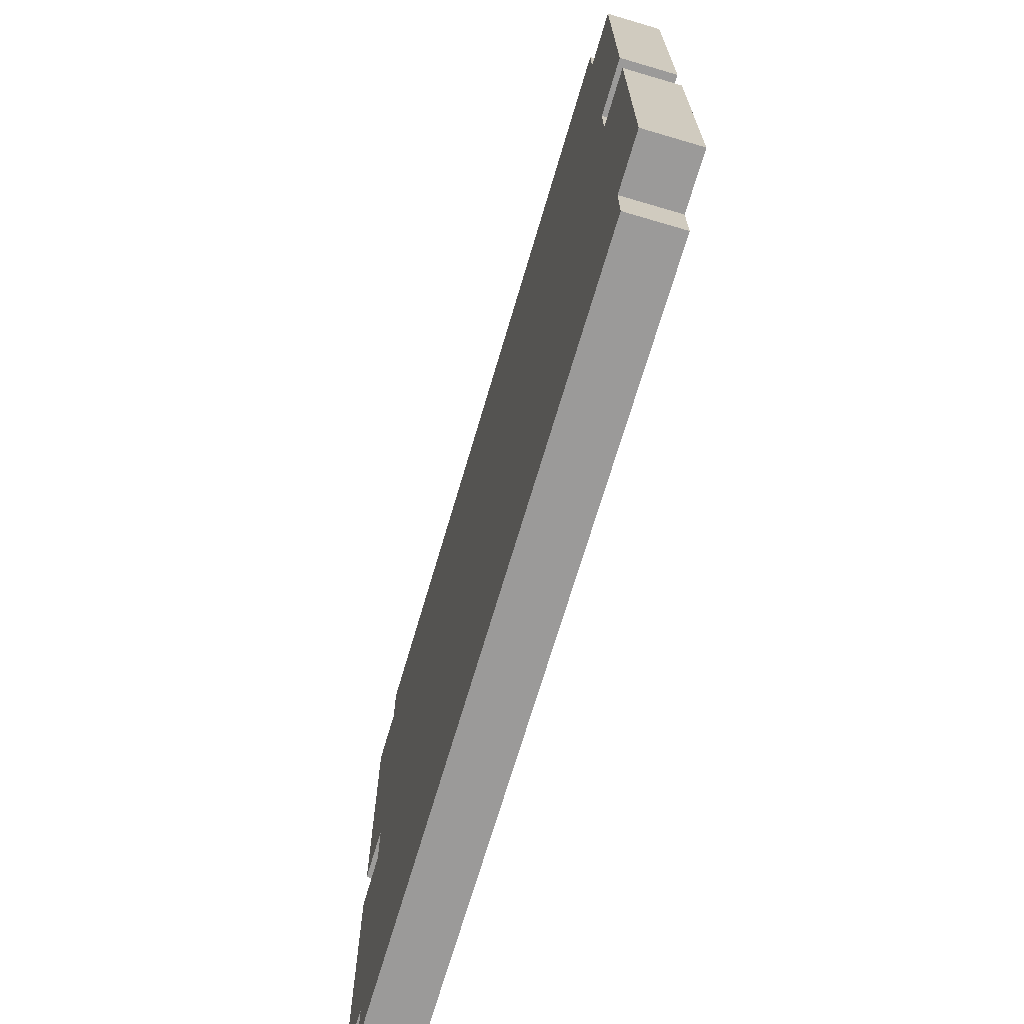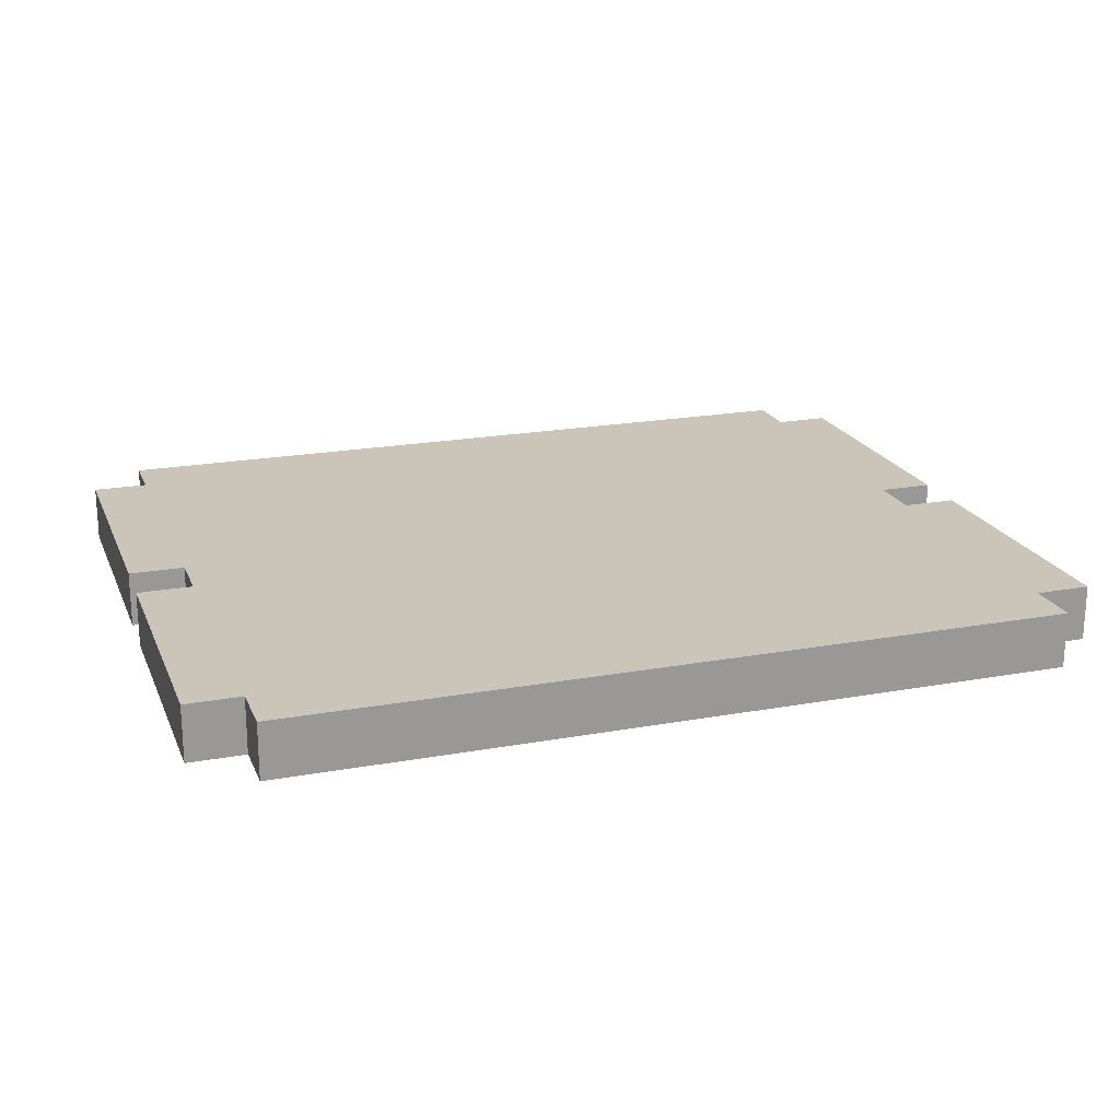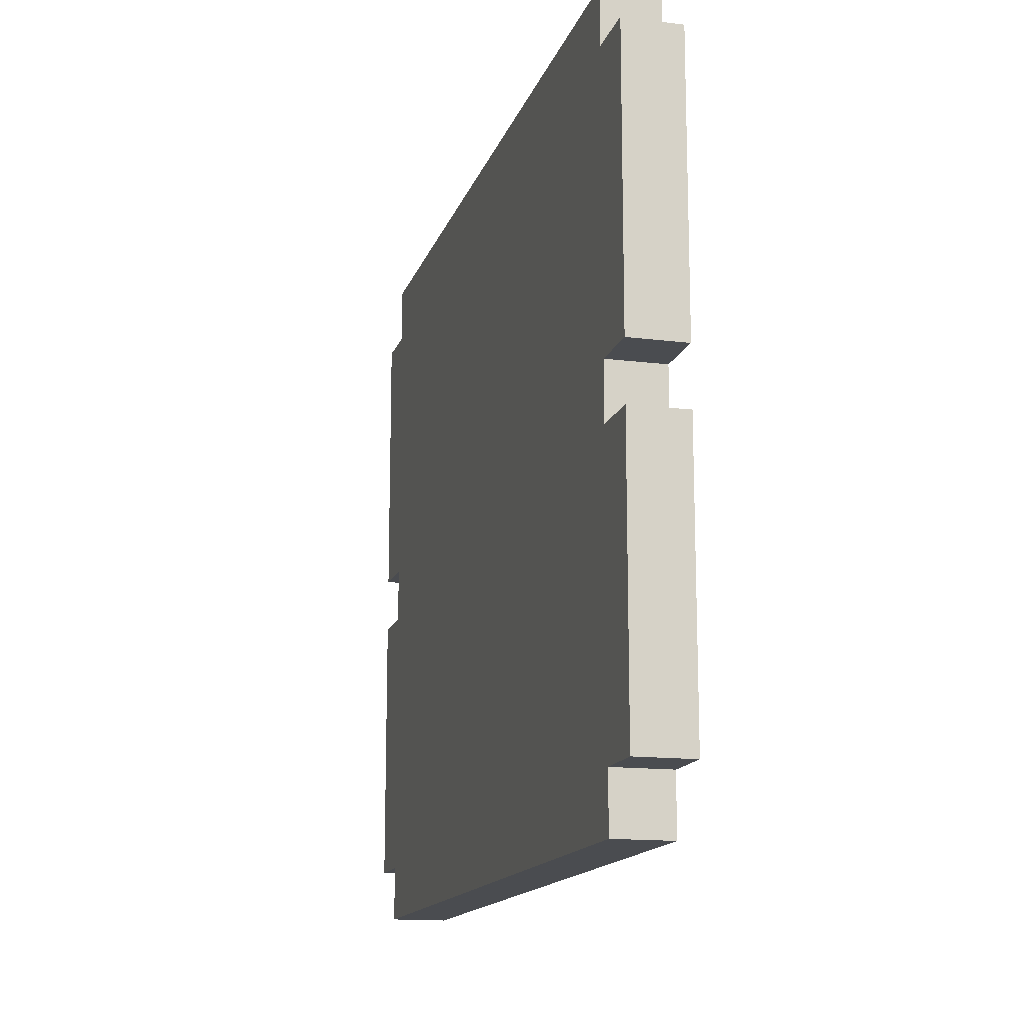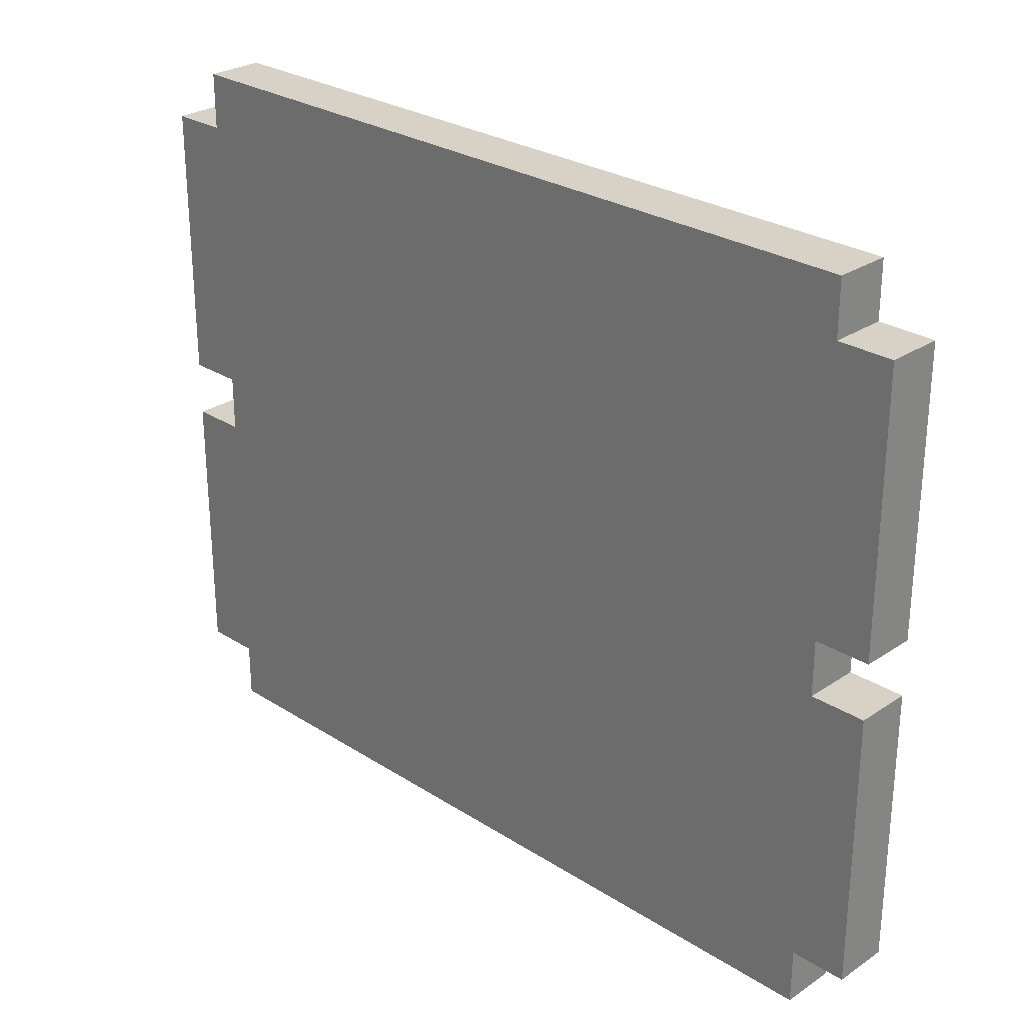
<metadata>
{"format":"obj","ext":"obj","renderer":"f3d","projection":"perspective","resolution":1024,"background":"white","views":[{"elev":-69.5,"azim":73.6,"up":"+Z"},{"elev":20.4,"azim":-18.4,"up":"+Y"},{"elev":-14.8,"azim":-105.1,"up":"+Z"},{"elev":27.5,"azim":44.3,"up":"+Z"}]}
</metadata>
<code>
o
v -3.1 0 1.9
v -3.1 0 -0.1
v -3.1 0 -0.5
v -3.1 0 -2.5
v -3.1 0.4 1.9
v -3.1 0.4 -0.1
v -3.1 0.4 -0.5
v -3.1 0.4 -2.5
v -2.7 0 2.3
v -2.7 0 1.9
v -2.7 0 -0.1
v -2.7 0 -0.5
v -2.7 0 -2.5
v -2.7 0 -2.9
v -2.7 0.4 2.3
v -2.7 0.4 1.9
v -2.7 0.4 -0.1
v -2.7 0.4 -0.5
v -2.7 0.4 -2.5
v -2.7 0.4 -2.9
v 2.9 0 2.3
v 2.9 0 1.9
v 2.9 0 -0.1
v 2.9 0 -0.5
v 2.9 0 -2.5
v 2.9 0 -2.9
v 2.9 0.4 2.3
v 2.9 0.4 1.9
v 2.9 0.4 -0.1
v 2.9 0.4 -0.5
v 2.9 0.4 -2.5
v 2.9 0.4 -2.9
v 3.3 0 1.9
v 3.3 0 -0.1
v 3.3 0 -0.5
v 3.3 0 -2.5
v 3.3 0.4 1.9
v 3.3 0.4 -0.1
v 3.3 0.4 -0.5
v 3.3 0.4 -2.5
v -2.7 0 2.3
v -2.7 0.4 2.3
v 2.9 0 2.3
v 2.9 0.4 2.3
v -3.1 0 1.9
v -3.1 0.4 1.9
v -2.7 0 1.9
v -2.7 0.4 1.9
v 2.9 0 1.9
v 2.9 0.4 1.9
v 3.3 0 1.9
v 3.3 0.4 1.9
v -3.1 0 -0.5
v -3.1 0.4 -0.5
v -2.7 0 -0.5
v -2.7 0.4 -0.5
v 2.9 0 -0.5
v 2.9 0.4 -0.5
v 3.3 0 -0.5
v 3.3 0.4 -0.5
v -3.1 0 -0.1
v -3.1 0.4 -0.1
v -2.7 0 -0.1
v -2.7 0.4 -0.1
v 2.9 0 -0.1
v 2.9 0.4 -0.1
v 3.3 0 -0.1
v 3.3 0.4 -0.1
v -3.1 0 -2.5
v -3.1 0.4 -2.5
v -2.7 0 -2.5
v -2.7 0.4 -2.5
v 2.9 0 -2.5
v 2.9 0.4 -2.5
v 3.3 0 -2.5
v 3.3 0.4 -2.5
v -2.7 0 -2.9
v -2.7 0.4 -2.9
v 2.9 0 -2.9
v 2.9 0.4 -2.9
v -2.7 0 2.3
v 2.9 0 2.3
v -3.1 0 1.9
v -2.7 0 1.9
v 2.9 0 1.9
v 3.3 0 1.9
v -3.1 0 -0.1
v -2.7 0 -0.1
v 2.9 0 -0.1
v 3.3 0 -0.1
v -3.1 0 -0.5
v -2.7 0 -0.5
v 2.9 0 -0.5
v 3.3 0 -0.5
v -3.1 0 -2.5
v -2.7 0 -2.5
v 2.9 0 -2.5
v 3.3 0 -2.5
v -2.7 0 -2.9
v 2.9 0 -2.9
v -2.7 0.4 2.3
v 2.9 0.4 2.3
v -3.1 0.4 1.9
v -2.7 0.4 1.9
v 2.9 0.4 1.9
v 3.3 0.4 1.9
v 0.1 0.4 1.6
v 0.2 0.4 1.6
v 2.4 0.4 1.6
v 2.6 0.4 1.6
v -2.2 0.4 1.5
v -1.7 0.4 1.5
v 0.1 0.4 1.5
v 0.2 0.4 1.5
v 0.5 0.4 1.5
v 1 0.4 1.5
v 1.3 0.4 1.5
v 2.5 0.4 1.5
v 2.6 0.4 1.5
v -2.3 0.4 1.4
v -2.2 0.4 1.4
v -1.7 0.4 1.4
v 0.2 0.4 1.4
v 0.5 0.4 1.4
v 0.7 0.4 1.4
v 1 0.4 1.4
v 1.3 0.4 1.4
v 1.5 0.4 1.4
v -0.9 0.4 1.3
v -0.5 0.4 1.3
v 0.5 0.4 1.3
v 0.6 0.4 1.3
v 0.7 0.4 1.3
v 0.8 0.4 1.3
v 1.3 0.4 1.3
v 1.4 0.4 1.3
v 1.5 0.4 1.3
v 1.6 0.4 1.3
v 2.4 0.4 1.3
v 2.5 0.4 1.3
v 2.6 0.4 1.3
v -1 0.4 1.2
v -0.9 0.4 1.2
v -0.6 0.4 1.2
v -0.5 0.4 1.2
v -0.4 0.4 1.2
v 0.6 0.4 1.2
v 0.7 0.4 1.2
v 1.4 0.4 1.2
v 1.5 0.4 1.2
v -1.8 0.4 1.1
v -1.5 0.4 1.1
v -1.1 0.4 1.1
v -1 0.4 1.1
v -0.9 0.4 1.1
v -0.6 0.4 1.1
v -0.4 0.4 1.1
v 0.7 0.4 1.1
v 0.8 0.4 1.1
v -2.3 0.4 1
v -2.2 0.4 1
v -1.9 0.4 1
v -1.8 0.4 1
v -1.5 0.4 1
v 0.4 0.4 1
v 0.5 0.4 1
v 1.6 0.4 1
v 1.7 0.4 1
v -2 0.4 0.9
v -1.9 0.4 0.9
v -1.8 0.4 0.9
v 1.5 0.4 0.9
v 1.6 0.4 0.9
v -1.2 0.4 0.8
v -1.1 0.4 0.8
v -1 0.4 0.8
v 0.3 0.4 0.8
v 0.4 0.4 0.8
v 0.5 0.4 0.8
v 1.6 0.4 0.8
v 1.7 0.4 0.8
v -2.1 0.4 0.7
v -2 0.4 0.7
v -1.9 0.4 0.7
v -1.4 0.4 0.7
v -1.2 0.4 0.7
v 2.5 0.4 0.7
v 2.6 0.4 0.7
v 2.7 0.4 0.7
v -1.4 0.4 0.6
v -1.3 0.4 0.6
v -1.2 0.4 0.6
v -1.1 0.4 0.6
v -1.3 0.4 0.5
v -1.2 0.4 0.5
v -0.5 0.4 0.5
v -0.3 0.4 0.5
v 1.2 0.4 0.5
v 1.4 0.4 0.5
v -0.5 0.4 0.4
v -0.3 0.4 0.4
v -0.1 0.4 0.4
v 0.1 0.4 0.4
v 0.3 0.4 0.4
v 0.4 0.4 0.4
v 1.2 0.4 0.4
v 1.4 0.4 0.4
v 2 0.4 0.4
v -2.2 0.4 0.3
v -2.1 0.4 0.3
v -2 0.4 0.3
v -0.3 0.4 0.3
v -0.1 0.4 0.3
v 0.1 0.4 0.3
v 0.2 0.4 0.3
v 0.3 0.4 0.3
v 1.4 0.4 0.3
v 2 0.4 0.3
v -2.2 0.4 0.2
v -2.1 0.4 0.2
v -0.1 0.4 0.2
v 0.2 0.4 0.2
v 2.6 0.4 0.1
v 2.7 0.4 0.1
v -3.1 0.4 -0.1
v -2.7 0.4 -0.1
v 2.9 0.4 -0.1
v 3.3 0.4 -0.1
v -3.1 0.4 -0.5
v -2.7 0.4 -0.5
v 2.9 0.4 -0.5
v 3.3 0.4 -0.5
v -1.3 0.4 -0.8
v -0.9 0.4 -0.8
v 2.8 0.4 -0.8
v 2.9 0.4 -0.8
v -2 0.4 -0.9
v -1.3 0.4 -0.9
v -0.9 0.4 -0.9
v 0.5 0.4 -0.9
v 0.6 0.4 -0.9
v 0.8 0.4 -0.9
v 1 0.4 -0.9
v 2.6 0.4 -0.9
v 2.8 0.4 -0.9
v -1.9 0.4 -1
v -1.3 0.4 -1
v 0.8 0.4 -1
v 0.9 0.4 -1
v 1.7 0.4 -1
v 2 0.4 -1
v 2.6 0.4 -1
v 2.9 0.4 -1
v -1.9 0.4 -1.1
v -1.8 0.4 -1.1
v -0.2 0.4 -1.1
v -0.1 0.4 -1.1
v 1.7 0.4 -1.1
v 1.9 0.4 -1.1
v -2 0.4 -1.2
v -1.9 0.4 -1.2
v -1.8 0.4 -1.2
v -1.7 0.4 -1.2
v 0.9 0.4 -1.2
v 1 0.4 -1.2
v 1.1 0.4 -1.2
v 1.9 0.4 -1.2
v 2 0.4 -1.2
v 2.1 0.4 -1.2
v -1.9 0.4 -1.3
v -1.7 0.4 -1.3
v 0.4 0.4 -1.3
v 0.5 0.4 -1.3
v 0.6 0.4 -1.3
v 2 0.4 -1.3
v 2.1 0.4 -1.3
v 2.2 0.4 -1.3
v 2.1 0.4 -1.4
v 2.2 0.4 -1.4
v 2.3 0.4 -1.4
v 2.2 0.4 -1.5
v 2.3 0.4 -1.5
v 0.3 0.4 -1.6
v 0.4 0.4 -1.6
v 0.5 0.4 -1.6
v 1 0.4 -1.6
v 1.1 0.4 -1.6
v 1.2 0.4 -1.6
v -1.5 0.4 -1.8
v -1.4 0.4 -1.8
v 1.1 0.4 -1.8
v 1.2 0.4 -1.8
v 1.3 0.4 -1.8
v 2.6 0.4 -1.8
v 2.7 0.4 -1.8
v -2 0.4 -1.9
v -1.5 0.4 -1.9
v -1.4 0.4 -1.9
v -1.2 0.4 -1.9
v 1.2 0.4 -1.9
v 1.3 0.4 -1.9
v -2.2 0.4 -2
v -2 0.4 -2
v -1.5 0.4 -2
v -1.4 0.4 -2
v -1.2 0.4 -2
v 0.3 0.4 -2
v 0.4 0.4 -2
v 2.3 0.4 -2
v 2.6 0.4 -2
v -2.4 0.4 -2.1
v -2.2 0.4 -2.1
v -2 0.4 -2.1
v -0.6 0.4 -2.1
v -0.5 0.4 -2.1
v 2.1 0.4 -2.1
v 2.3 0.4 -2.1
v 2.7 0.4 -2.1
v -2.5 0.4 -2.2
v -2.4 0.4 -2.2
v -2.2 0.4 -2.2
v -0.6 0.4 -2.2
v -0.5 0.4 -2.2
v -0.3 0.4 -2.2
v 2.1 0.4 -2.2
v 2.3 0.4 -2.2
v -2.6 0.4 -2.3
v -2.5 0.4 -2.3
v -0.5 0.4 -2.3
v -0.3 0.4 -2.3
v -0.2 0.4 -2.3
v -0.1 0.4 -2.3
v -2.6 0.4 -2.4
v -2.4 0.4 -2.4
v -0.3 0.4 -2.4
v -0.2 0.4 -2.4
v -3.1 0.4 -2.5
v -2.7 0.4 -2.5
v 2.9 0.4 -2.5
v 3.3 0.4 -2.5
v -2.7 0.4 -2.9
v 2.9 0.4 -2.9
f 5 2 1
f 6 2 5
f 7 4 3
f 8 4 7
f 15 10 9
f 16 10 15
f 17 12 11
f 18 12 17
f 19 14 13
f 20 14 19
f 21 22 27
f 27 22 28
f 23 24 29
f 29 24 30
f 25 26 31
f 31 26 32
f 33 34 37
f 37 34 38
f 35 36 39
f 39 36 40
f 43 42 41
f 44 42 43
f 47 46 45
f 48 46 47
f 51 50 49
f 52 50 51
f 55 54 53
f 56 54 55
f 59 58 57
f 60 58 59
f 61 62 63
f 63 62 64
f 65 66 67
f 67 66 68
f 69 70 71
f 71 70 72
f 73 74 75
f 75 74 76
f 77 78 79
f 79 78 80
f 84 82 81
f 85 82 84
f 87 84 83
f 88 85 84
f 88 84 87
f 89 86 85
f 89 85 88
f 90 86 89
f 92 89 88
f 93 89 92
f 95 92 91
f 96 93 92
f 96 92 95
f 97 94 93
f 97 93 96
f 98 94 97
f 99 97 96
f 100 97 99
f 101 102 104
f 104 102 105
f 104 105 107
f 107 105 108
f 108 105 109
f 109 105 110
f 104 107 111
f 111 107 112
f 107 108 113
f 112 107 113
f 108 109 114
f 113 108 114
f 114 109 115
f 115 109 116
f 116 109 117
f 109 110 118
f 110 105 119
f 118 110 119
f 104 111 120
f 111 112 121
f 120 111 121
f 112 113 122
f 121 112 122
f 113 114 122
f 114 115 123
f 122 114 123
f 115 116 124
f 123 115 124
f 124 116 125
f 116 117 126
f 125 116 126
f 117 109 127
f 126 117 127
f 127 109 128
f 121 122 129
f 122 123 129
f 123 124 129
f 129 124 130
f 124 125 131
f 130 124 131
f 131 125 132
f 125 126 133
f 132 125 133
f 126 127 133
f 133 127 134
f 127 128 135
f 134 127 135
f 135 128 136
f 128 109 137
f 136 128 137
f 137 109 138
f 109 118 139
f 138 109 139
f 118 119 140
f 139 118 140
f 119 105 141
f 140 119 141
f 121 129 142
f 129 130 143
f 142 129 143
f 143 130 144
f 131 132 145
f 144 130 145
f 130 131 145
f 145 132 146
f 133 134 147
f 146 132 147
f 132 133 147
f 147 134 148
f 137 138 149
f 135 136 149
f 134 135 149
f 136 137 149
f 149 138 150
f 121 142 151
f 151 142 152
f 152 142 153
f 142 143 154
f 153 142 154
f 143 144 155
f 154 143 155
f 145 146 156
f 155 144 156
f 144 145 156
f 147 148 157
f 156 146 157
f 146 147 157
f 148 134 158
f 157 148 158
f 134 149 159
f 158 134 159
f 149 150 159
f 104 120 160
f 120 121 160
f 121 151 161
f 160 121 161
f 161 151 162
f 151 152 163
f 162 151 163
f 152 153 164
f 163 152 164
f 156 157 165
f 158 159 165
f 155 156 165
f 154 155 165
f 157 158 165
f 165 159 166
f 139 140 167
f 138 139 167
f 150 138 167
f 167 140 168
f 160 161 169
f 161 162 169
f 162 163 170
f 169 162 170
f 163 164 171
f 170 163 171
f 159 150 172
f 166 159 172
f 167 168 172
f 150 167 172
f 172 168 173
f 164 153 174
f 171 164 174
f 170 171 174
f 153 154 175
f 174 153 175
f 154 165 176
f 175 154 176
f 176 165 177
f 165 166 178
f 177 165 178
f 172 173 179
f 178 166 179
f 166 172 179
f 173 168 180
f 179 173 180
f 168 140 181
f 180 168 181
f 160 169 182
f 169 170 183
f 182 169 183
f 170 174 184
f 183 170 184
f 184 174 185
f 174 175 186
f 185 174 186
f 178 179 187
f 179 180 187
f 140 141 187
f 181 140 187
f 180 181 187
f 141 105 188
f 187 141 188
f 188 105 189
f 185 186 190
f 183 184 190
f 184 185 190
f 190 186 191
f 186 175 192
f 191 186 192
f 175 176 193
f 192 175 193
f 176 177 193
f 190 191 194
f 191 192 194
f 192 193 195
f 194 192 195
f 193 177 196
f 195 193 196
f 196 177 197
f 187 188 198
f 178 187 198
f 198 188 199
f 194 195 200
f 196 197 200
f 195 196 200
f 197 177 201
f 200 197 201
f 201 177 202
f 202 177 203
f 177 178 204
f 203 177 204
f 178 198 205
f 204 178 205
f 198 199 206
f 205 198 206
f 199 188 207
f 206 199 207
f 207 188 208
f 160 182 209
f 182 183 210
f 209 182 210
f 190 194 211
f 210 183 211
f 183 190 211
f 194 200 211
f 200 201 211
f 201 202 212
f 211 201 212
f 202 203 213
f 212 202 213
f 203 204 214
f 213 203 214
f 214 204 215
f 205 206 216
f 215 204 216
f 206 207 216
f 204 205 216
f 207 208 217
f 216 207 217
f 208 188 218
f 217 208 218
f 160 209 219
f 209 210 219
f 211 212 220
f 219 210 220
f 210 211 220
f 212 213 220
f 214 215 221
f 220 213 221
f 213 214 221
f 216 217 222
f 221 215 222
f 217 218 222
f 215 216 222
f 219 220 223
f 222 218 223
f 221 222 223
f 220 221 223
f 188 189 223
f 218 188 223
f 189 105 224
f 223 189 224
f 103 104 225
f 219 223 226
f 225 104 226
f 160 219 226
f 223 224 226
f 104 160 226
f 224 105 227
f 226 224 227
f 105 106 227
f 227 106 228
f 226 227 230
f 230 227 231
f 230 231 233
f 233 231 234
f 234 231 235
f 231 232 236
f 235 231 236
f 230 233 237
f 233 234 238
f 237 233 238
f 234 235 239
f 238 234 239
f 239 235 240
f 240 235 241
f 241 235 242
f 242 235 243
f 243 235 244
f 235 236 245
f 244 235 245
f 237 238 246
f 238 239 247
f 246 238 247
f 239 240 247
f 241 242 248
f 242 243 248
f 248 243 249
f 243 244 250
f 250 244 251
f 244 245 252
f 251 244 252
f 245 236 253
f 252 245 253
f 236 232 253
f 237 246 254
f 246 247 254
f 254 247 255
f 247 240 256
f 255 247 256
f 256 240 257
f 243 250 258
f 250 251 258
f 258 251 259
f 230 237 260
f 254 255 260
f 237 254 260
f 260 255 261
f 255 256 262
f 261 255 262
f 262 256 263
f 249 243 264
f 248 249 264
f 258 259 265
f 264 243 265
f 243 258 265
f 265 259 266
f 259 251 267
f 266 259 267
f 251 252 268
f 267 251 268
f 252 253 268
f 268 253 269
f 262 263 270
f 261 262 270
f 260 261 270
f 263 256 271
f 270 263 271
f 257 240 272
f 240 241 273
f 272 240 273
f 248 264 274
f 273 241 274
f 264 265 274
f 241 248 274
f 266 267 275
f 268 269 275
f 267 268 275
f 269 253 276
f 275 269 276
f 276 253 277
f 275 276 278
f 276 277 278
f 277 253 279
f 278 277 279
f 279 253 280
f 278 279 281
f 279 280 281
f 280 253 282
f 281 280 282
f 257 272 283
f 272 273 284
f 283 272 284
f 273 274 285
f 284 273 285
f 274 265 286
f 285 274 286
f 265 266 286
f 281 282 287
f 286 266 287
f 266 275 287
f 278 281 287
f 275 278 287
f 287 282 288
f 271 256 289
f 270 271 289
f 289 256 290
f 284 285 291
f 285 286 291
f 287 288 291
f 286 287 291
f 288 282 292
f 291 288 292
f 292 282 293
f 282 253 294
f 293 282 294
f 294 253 295
f 260 270 296
f 270 289 296
f 230 260 296
f 289 290 297
f 296 289 297
f 290 256 298
f 297 290 298
f 298 256 299
f 292 293 300
f 291 292 300
f 293 294 301
f 300 293 301
f 230 296 302
f 296 297 303
f 302 296 303
f 297 298 304
f 303 297 304
f 298 299 305
f 304 298 305
f 299 256 306
f 305 299 306
f 257 283 307
f 283 284 307
f 284 291 308
f 307 284 308
f 291 300 308
f 300 301 308
f 301 294 309
f 308 301 309
f 294 295 310
f 309 294 310
f 230 302 311
f 302 303 312
f 311 302 312
f 304 305 313
f 312 303 313
f 305 306 313
f 303 304 313
f 306 256 314
f 313 306 314
f 314 256 315
f 307 308 316
f 308 309 316
f 309 310 317
f 316 309 317
f 310 295 318
f 317 310 318
f 295 253 318
f 230 311 319
f 311 312 320
f 319 311 320
f 313 314 321
f 320 312 321
f 312 313 321
f 314 315 322
f 321 314 322
f 315 256 323
f 322 315 323
f 323 256 324
f 316 317 325
f 307 316 325
f 317 318 326
f 325 317 326
f 230 319 327
f 319 320 328
f 327 319 328
f 321 322 329
f 320 321 329
f 323 324 329
f 322 323 329
f 324 256 330
f 329 324 330
f 256 257 331
f 330 256 331
f 257 307 332
f 331 257 332
f 307 325 332
f 325 326 332
f 230 327 333
f 327 328 333
f 320 329 334
f 333 328 334
f 328 320 334
f 329 330 334
f 330 331 335
f 334 330 335
f 331 332 336
f 335 331 336
f 229 230 337
f 230 333 338
f 337 230 338
f 333 334 338
f 335 336 338
f 334 335 338
f 336 332 339
f 338 336 339
f 326 318 339
f 253 232 339
f 332 326 339
f 318 253 339
f 339 232 340
f 338 339 341
f 341 339 342

</code>
